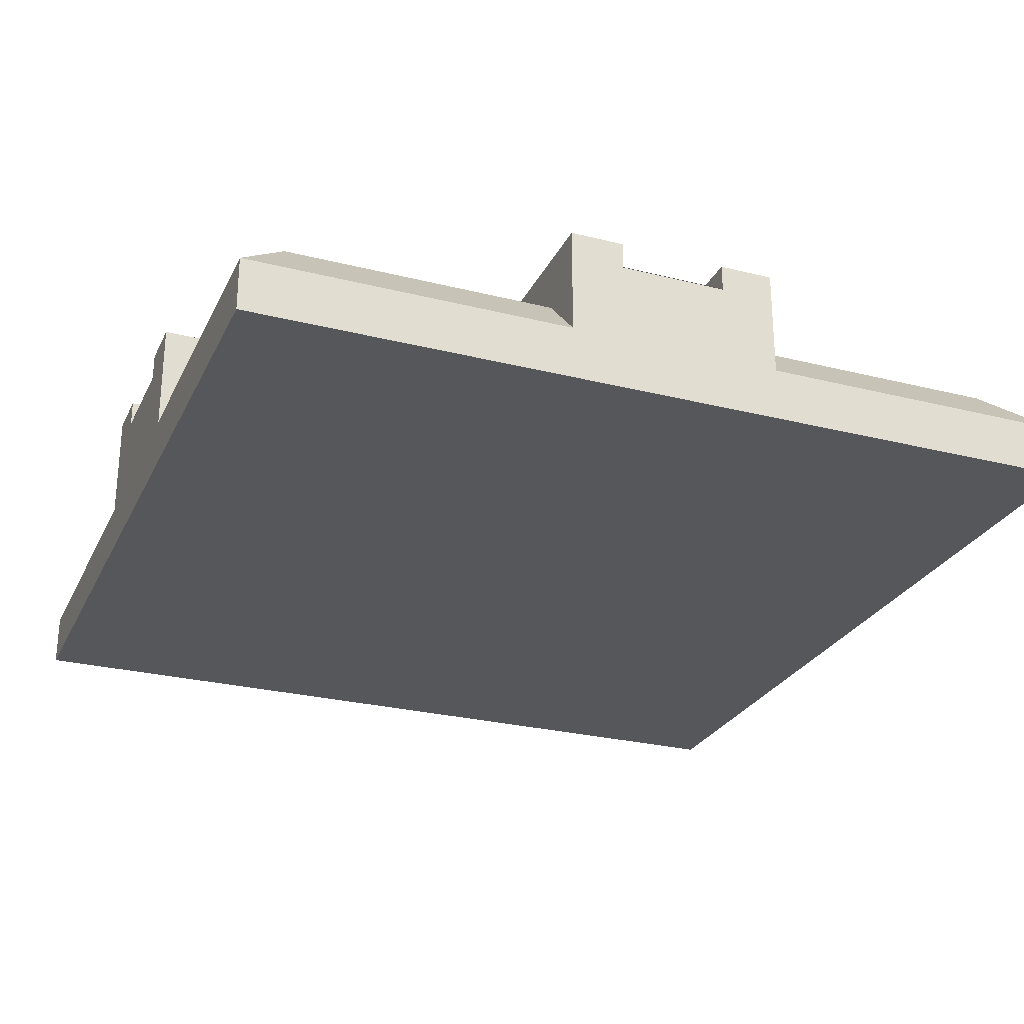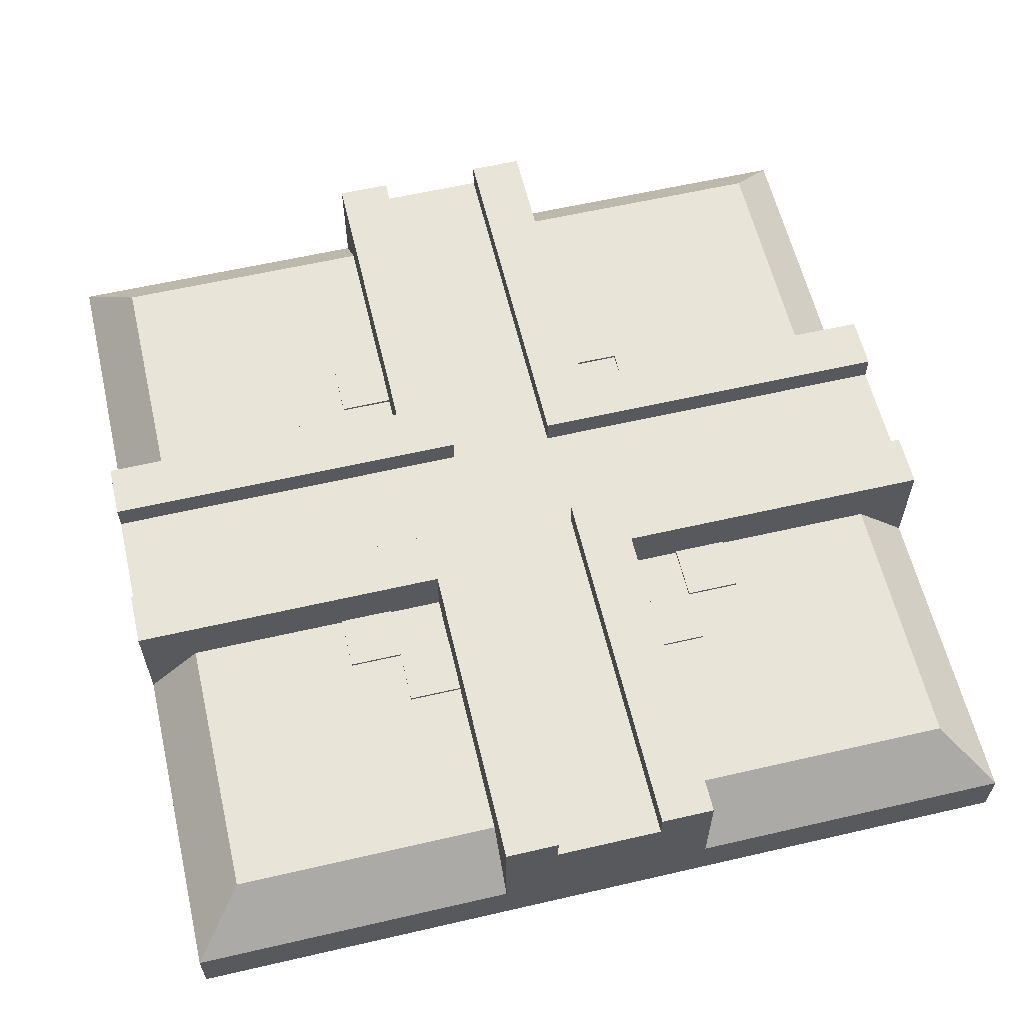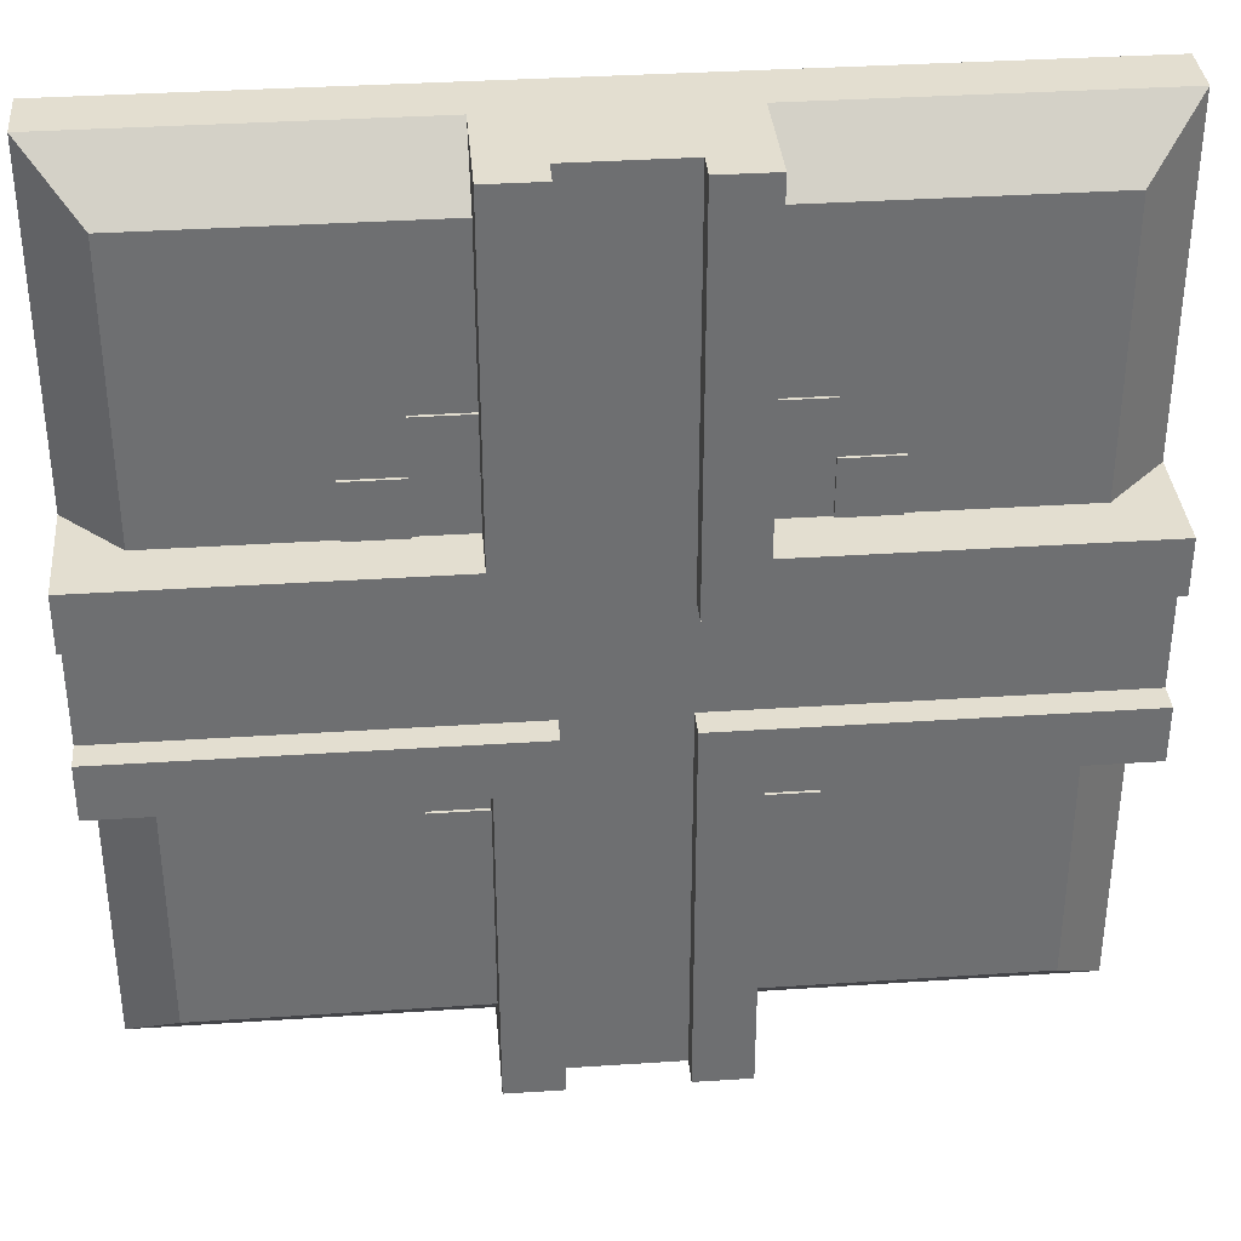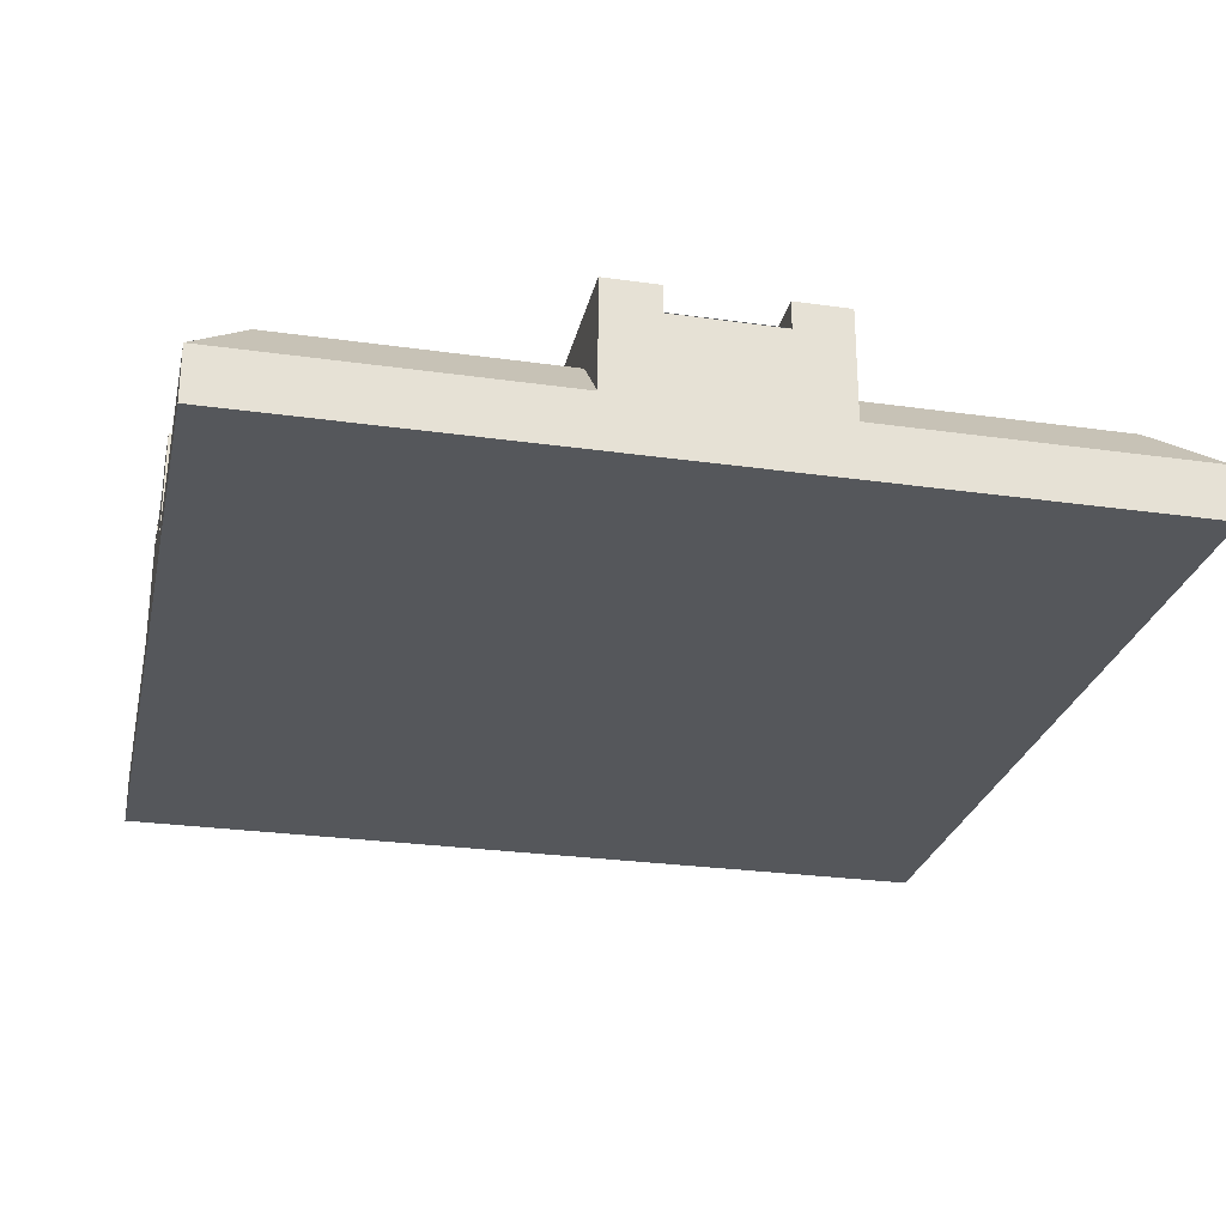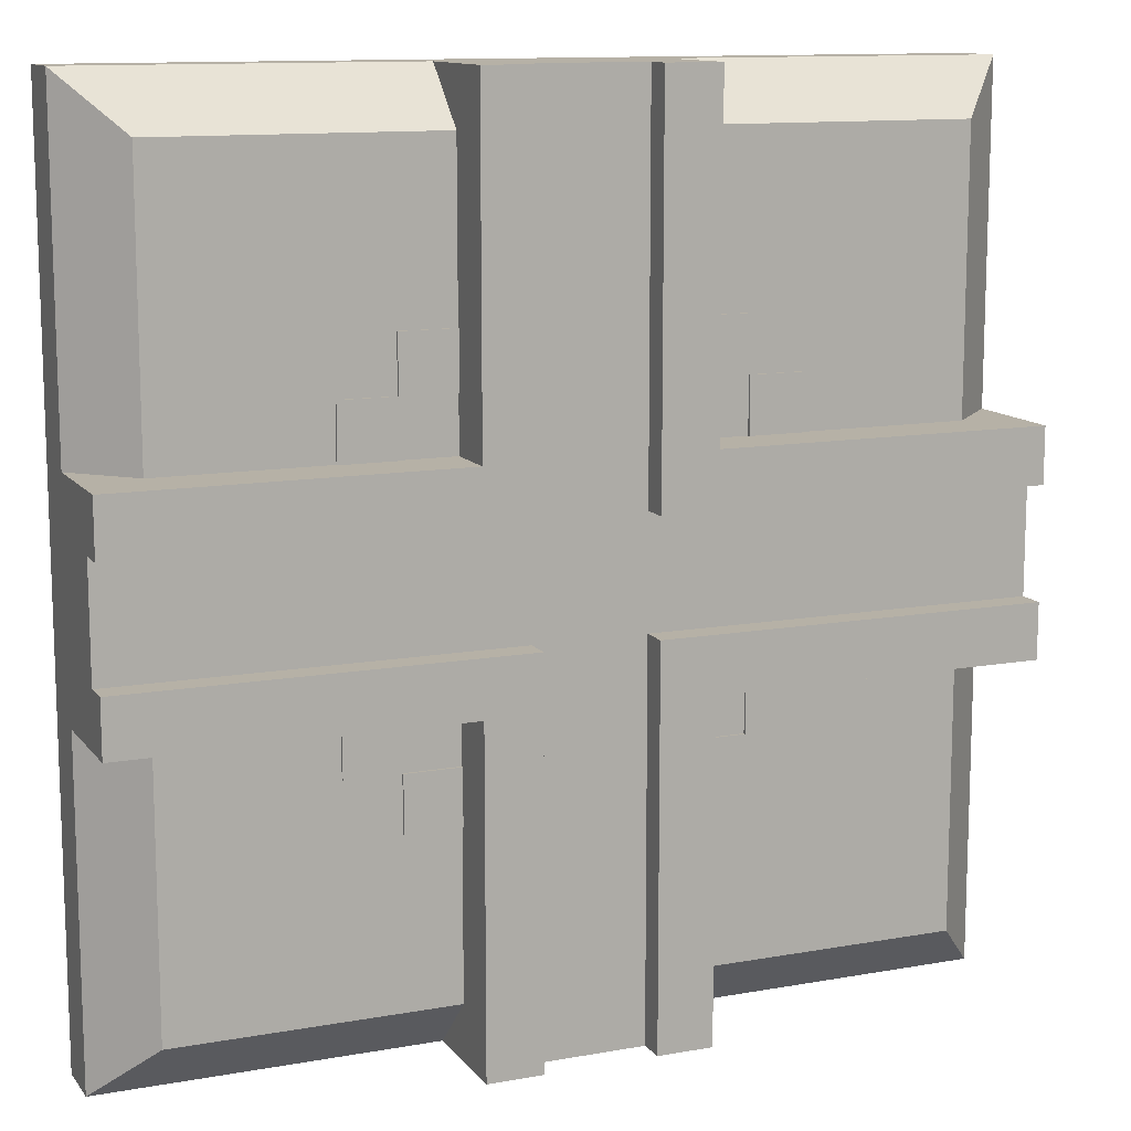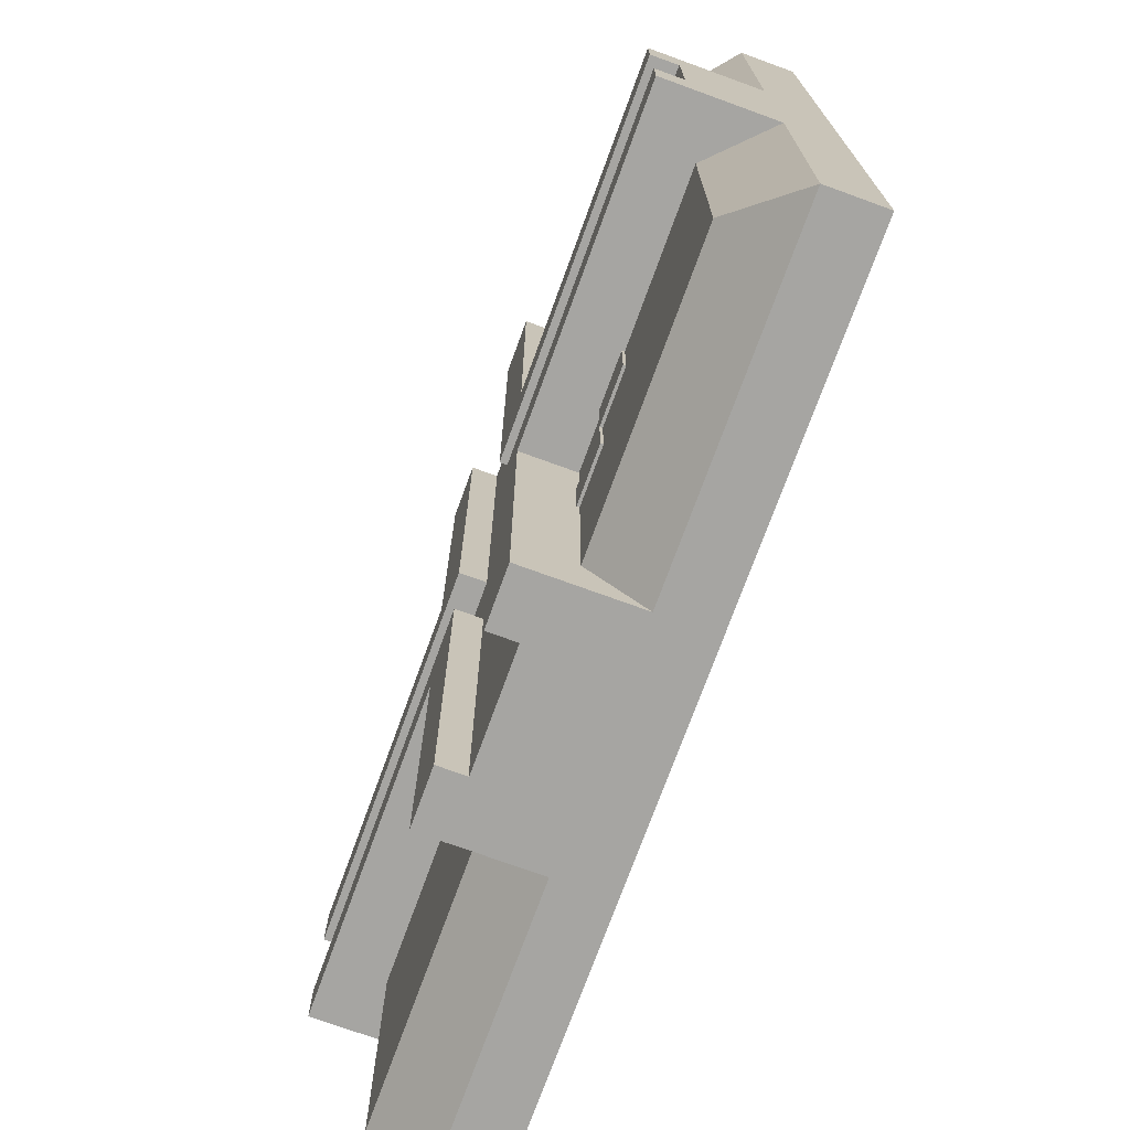
<metadata>
{"format":"obj","ext":"obj","renderer":"f3d","projection":"perspective","resolution":1024,"background":"white","views":[{"elev":-26.7,"azim":68.5,"up":"+Y"},{"elev":60.0,"azim":76.7,"up":"+Y"},{"elev":35.7,"azim":175.0,"up":"+Z"},{"elev":-26.6,"azim":-102.5,"up":"+Y"},{"elev":12.1,"azim":157.1,"up":"+Z"},{"elev":-73.6,"azim":-110.0,"up":"+Z"}]}
</metadata>
<code>
v  -1 2.51 -1
v  -1 2.51 1
v  1 2.51 -1
v  1 2.51 1
g Active_Centre
f 1 2 3
f 4 3 2
v  0.9999 2.51 8
v  0.9998 2.51 1
v  -1 2.51 1
v  -1 2.51 8
g Active_South
f 5 6 7
f 7 8 5
v  -1 2.51 -8
v  -1 2.51 -1
v  0.9998 2.51 -1
v  0.9999 2.51 -8
g Active_North
f 9 10 11
f 11 12 9
v  8 2.51 -1
v  0.9999 2.51 -1
v  0.9999 2.51 1
v  8 2.51 1
g Active_East
f 13 14 15
f 15 16 13
v  -8 2.51 1
v  -1 2.51 1
v  -1 2.51 -1
v  -8 2.51 -1
g Active_West
f 17 18 19
f 19 20 17
v  8 0 -8
v  8 0 8
v  -8 0 8
v  -8 0 -8
v  -0.9998 2.5 -8
v  -0.9998 3 -8
v  -0.9998 3 -1
v  -0.9998 2.5 -1
v  1 2.5 -8
v  1 2.5 -1
v  1 3 -1
v  1 3 -8
v  1 2.5 8
v  1 3 8
v  1 3 1
v  1 2.5 1
v  -0.9998 2.5 8
v  -0.9998 2.5 1
v  -0.9998 3 1
v  -0.9998 3 8
v  -8 2.5 1
v  -8 3 1
v  -8 3 -1
v  -8 2.5 -1
v  8 3 1
v  8 2.5 1
v  8 3 -1
v  8 2.5 -1
v  8 1 2
v  7 2 2
v  7 2 7
v  8 1 8
v  2 2 7
v  2 1 8
v  -8 1 -2
v  -7 2 -2
v  -7 2 -7
v  -8 1 -8
v  2 1 -8
v  2 2 -7
v  7 2 -7
v  8 1 -8
v  7 2 -2
v  8 1 -2
v  -2 1 8
v  -2 2 7
v  -7 2 7
v  -8 1 8
v  -7 2 2
v  -8 1 2
v  -2 2 -7
v  -2 1 -8
v  -8 3 2
v  -2 3 2
v  -2 3 8
v  2 2 2
v  8 3 -2
v  2 3 -2
v  2 3 -8
v  -2 3 -2
v  -8 3 -2
v  -2 3 -8
v  -8 2 2
v  -8 2 -2
v  -2 2 -8
v  2 2 -8
v  8 2 -2
v  8 3 2
v  8 2 2
v  2 2 8
v  2 3 8
v  -2 2 8
v  2 3 2
v  -2 2 2
v  -2 2 -2
v  2 2 -2
g plate
f 21 22 23
f 23 24 21
f 25 26 27
f 27 28 25
f 29 30 31
f 31 32 29
f 33 34 35
f 35 36 33
f 37 38 39
f 39 40 37
f 38 41 42
f 42 39 38
f 43 44 28
f 28 27 43
f 45 46 36
f 36 35 45
f 47 31 30
f 30 48 47
f 49 50 51
f 51 52 49
f 52 51 53
f 53 54 52
f 55 56 57
f 57 58 55
f 59 60 61
f 61 62 59
f 63 64 62
f 62 61 63
f 65 66 67
f 67 68 65
f 69 70 68
f 68 67 69
f 58 57 71
f 71 72 58
f 42 73 74
f 39 42 74
f 74 75 40
f 39 74 40
f 53 51 50
f 50 76 53
f 47 77 78
f 78 79 32
f 78 32 31
f 47 78 31
f 80 81 43
f 80 43 27
f 82 80 27
f 26 82 27
f 83 73 42
f 70 83 42
f 70 42 41
f 70 41 44
f 44 43 81
f 44 81 84
f 44 84 55
f 70 44 55
f 55 58 24
f 70 55 24
f 68 70 24
f 68 24 23
f 85 82 26
f 72 85 26
f 72 26 25
f 72 25 29
f 29 32 79
f 29 79 86
f 29 86 59
f 72 29 59
f 59 62 21
f 72 59 21
f 58 72 21
f 58 21 24
f 87 77 47
f 64 87 47
f 64 47 48
f 64 48 46
f 46 45 88
f 46 88 89
f 46 89 49
f 64 46 49
f 49 52 22
f 64 49 22
f 62 64 22
f 62 22 21
f 90 91 34
f 54 90 34
f 54 34 33
f 54 33 37
f 37 40 75
f 37 75 92
f 37 92 65
f 54 37 65
f 65 68 23
f 54 65 23
f 52 54 23
f 52 23 22
f 30 29 25
f 30 25 28
f 28 44 41
f 28 41 38
f 38 37 33
f 38 33 36
f 28 38 36
f 30 28 36
f 30 36 46
f 30 46 48
f 34 91 93
f 35 34 93
f 45 35 93
f 88 45 93
f 69 67 66
f 66 94 69
f 71 57 56
f 56 95 71
f 63 61 60
f 60 96 63
f 90 54 53
f 87 64 63
f 83 70 69
f 71 85 72
f 56 55 84
f 80 82 85
f 80 85 71
f 95 80 71
f 56 84 81
f 95 56 81
f 95 81 80
f 66 65 92
f 74 94 66
f 74 66 92
f 75 74 92
f 73 83 69
f 73 69 94
f 74 73 94
f 50 49 89
f 88 93 76
f 89 88 76
f 50 89 76
f 91 90 53
f 91 53 76
f 93 91 76
f 60 59 86
f 78 96 60
f 78 60 86
f 79 78 86
f 77 87 63
f 77 63 96
f 78 77 96
v  -4 2.05 2
v  -4 2.05 3
v  -3 2.05 3
v  -3 2.05 2
v  -4 1.95 2
v  -4 1.95 3
v  -3 1.95 3
v  -3 1.95 2
g SolderSpot008
f 97 98 99
f 99 100 97
f 101 102 98
f 98 97 101
f 102 103 99
f 99 98 102
f 103 104 100
f 100 99 103
f 104 101 97
f 97 100 104
v  -3 2.05 3
v  -3 2.05 4
v  -2 2.05 4
v  -2 2.05 3
v  -3 1.95 3
v  -3 1.95 4
v  -2 1.95 4
v  -2 1.95 3
g SolderSpot007
f 105 106 107
f 107 108 105
f 109 110 106
f 106 105 109
f 110 111 107
f 107 106 110
f 111 112 108
f 108 107 111
f 112 109 105
f 105 108 112
v  2 2.05 3
v  2 2.05 4
v  3 2.05 4
v  3 2.05 3
v  2 1.95 3
v  2 1.95 4
v  3 1.95 4
v  3 1.95 3
g SolderSpot006
f 113 114 115
f 115 116 113
f 117 118 114
f 114 113 117
f 118 119 115
f 115 114 118
f 119 120 116
f 116 115 119
f 120 117 113
f 113 116 120
v  3 2.05 2
v  3 2.05 3
v  4 2.05 3
v  4 2.05 2
v  3 1.95 2
v  3 1.95 3
v  4 1.95 3
v  4 1.95 2
g SolderSpot005
f 121 122 123
f 123 124 121
f 125 126 122
f 122 121 125
f 126 127 123
f 123 122 126
f 127 128 124
f 124 123 127
f 128 125 121
f 121 124 128
v  3 2.05 -3
v  3 2.05 -2
v  4 2.05 -2
v  4 2.05 -3
v  3 1.95 -3
v  3 1.95 -2
v  4 1.95 -2
v  4 1.95 -3
g SolderSpot004
f 129 130 131
f 131 132 129
f 133 134 130
f 130 129 133
f 134 135 131
f 131 130 134
f 135 136 132
f 132 131 135
f 136 133 129
f 129 132 136
v  2 2.05 -4
v  2 2.05 -3
v  3 2.05 -3
v  3 2.05 -4
v  2 1.95 -4
v  2 1.95 -3
v  3 1.95 -3
v  3 1.95 -4
g SolderSpot003
f 137 138 139
f 139 140 137
f 141 142 138
f 138 137 141
f 142 143 139
f 139 138 142
f 143 144 140
f 140 139 143
f 144 141 137
f 137 140 144
v  -3 2.05 -4
v  -3 2.05 -3
v  -2 2.05 -3
v  -2 2.05 -4
v  -3 1.95 -4
v  -3 1.95 -3
v  -2 1.95 -3
v  -2 1.95 -4
g SolderSpot002
f 145 146 147
f 147 148 145
f 149 150 146
f 146 145 149
f 150 151 147
f 147 146 150
f 151 152 148
f 148 147 151
f 152 149 145
f 145 148 152
v  -4 2.05 -3
v  -4 2.05 -2
v  -3 2.05 -2
v  -3 2.05 -3
v  -4 1.95 -3
v  -4 1.95 -2
v  -3 1.95 -2
v  -3 1.95 -3
g SolderSpot001
f 153 154 155
f 155 156 153
f 157 158 154
f 154 153 157
f 158 159 155
f 155 154 158
f 159 160 156
f 156 155 159
f 160 157 153
f 153 156 160

</code>
